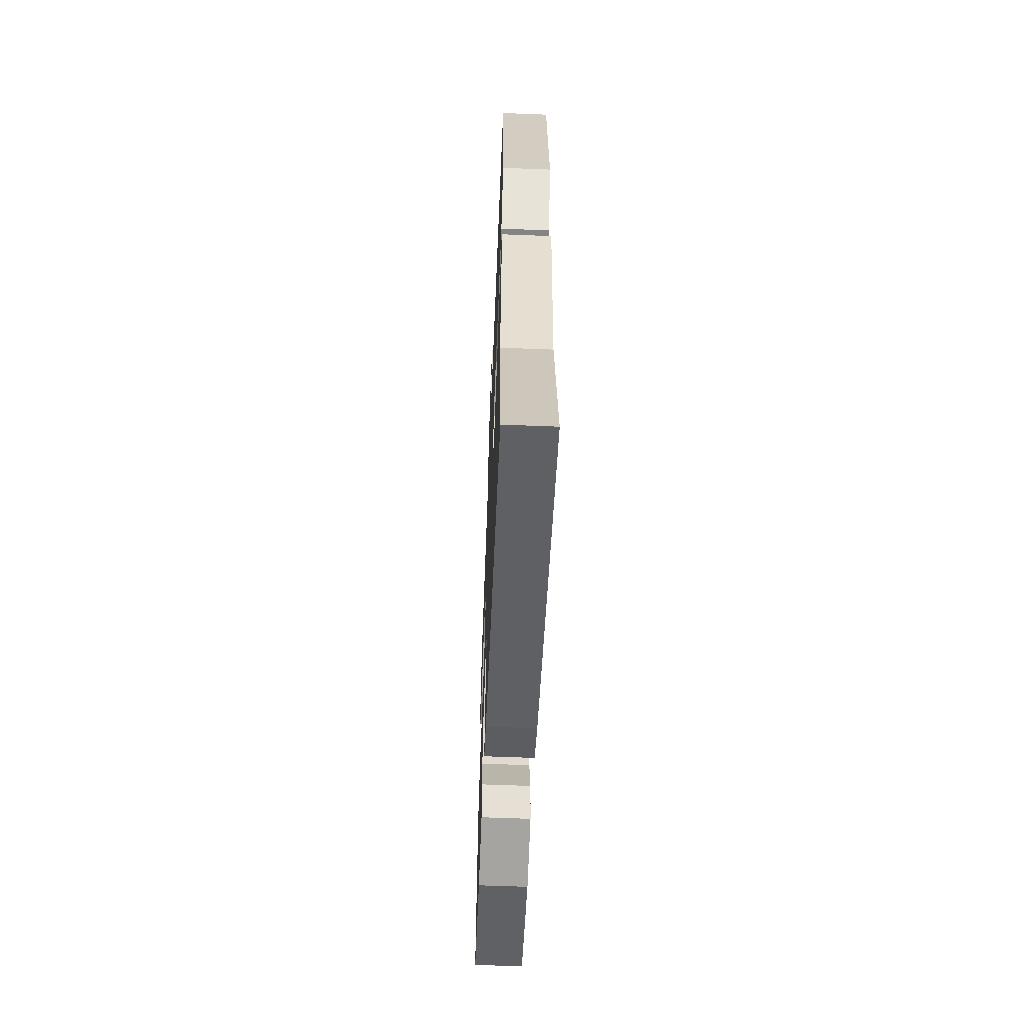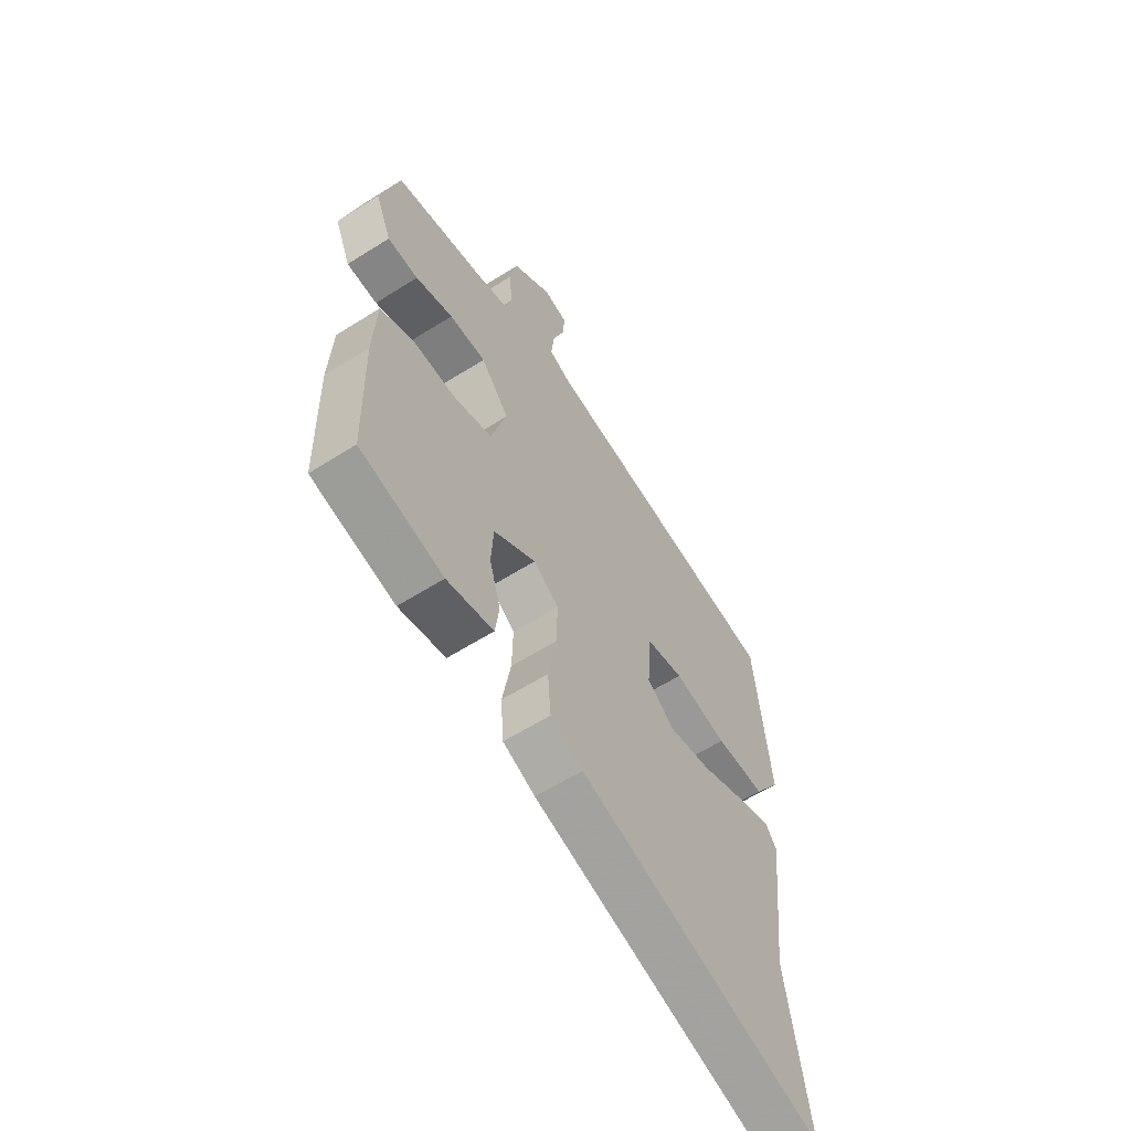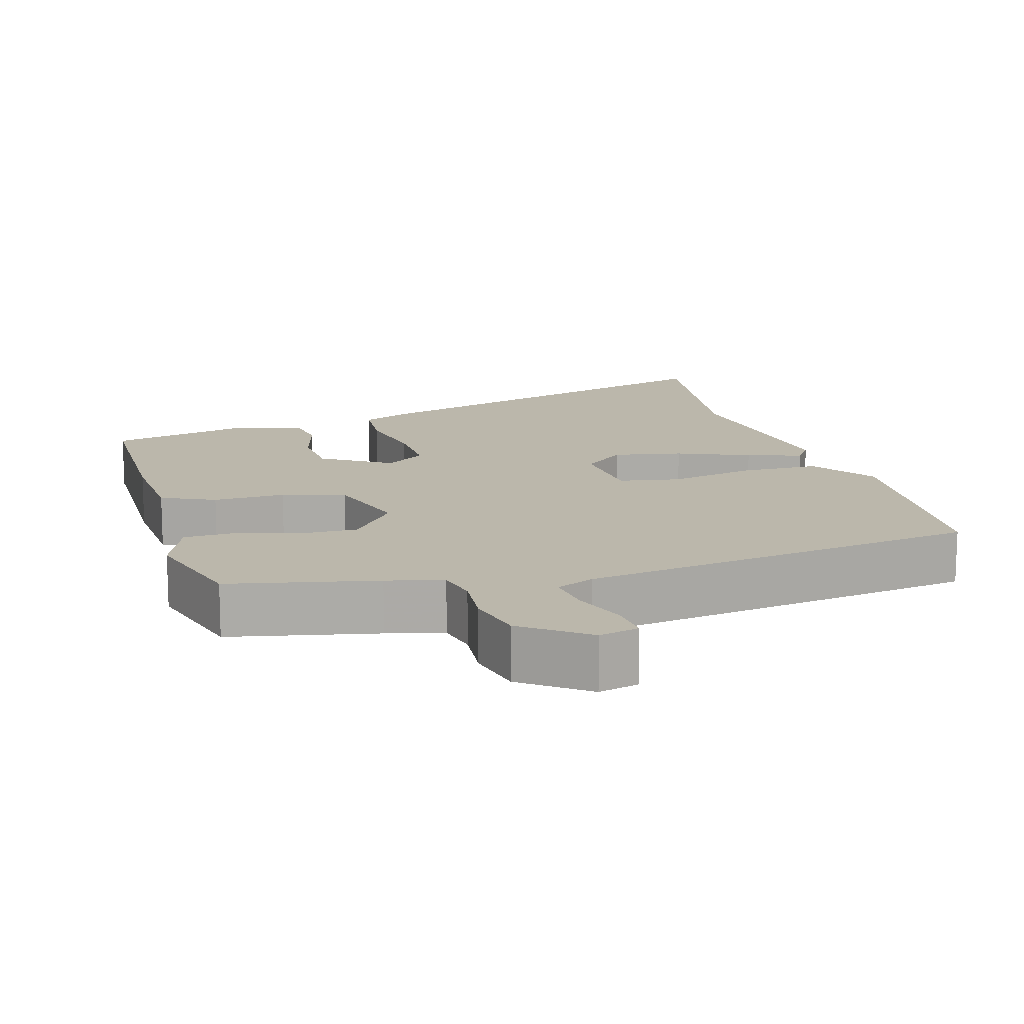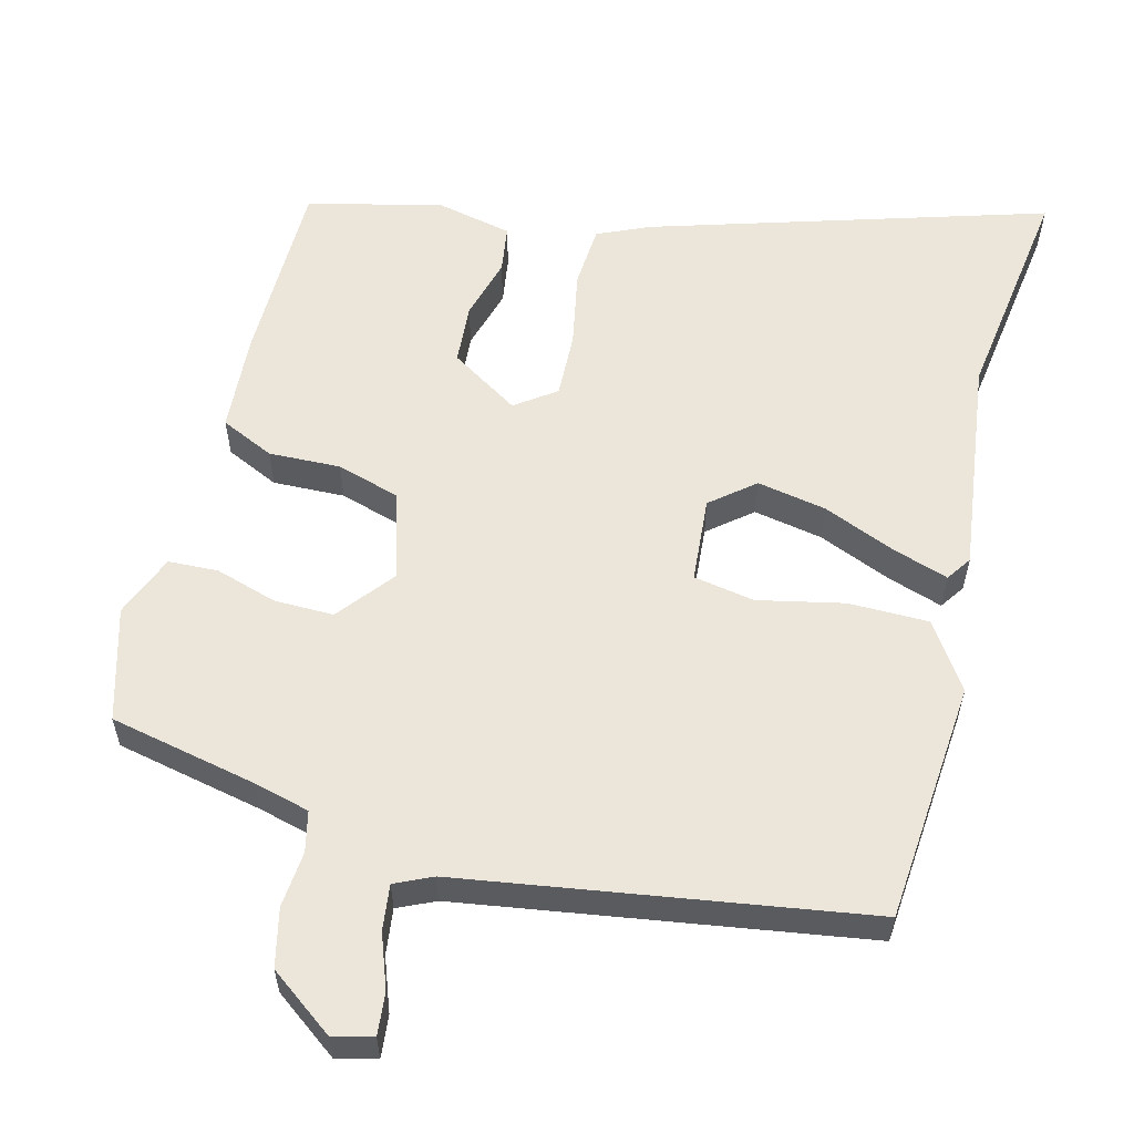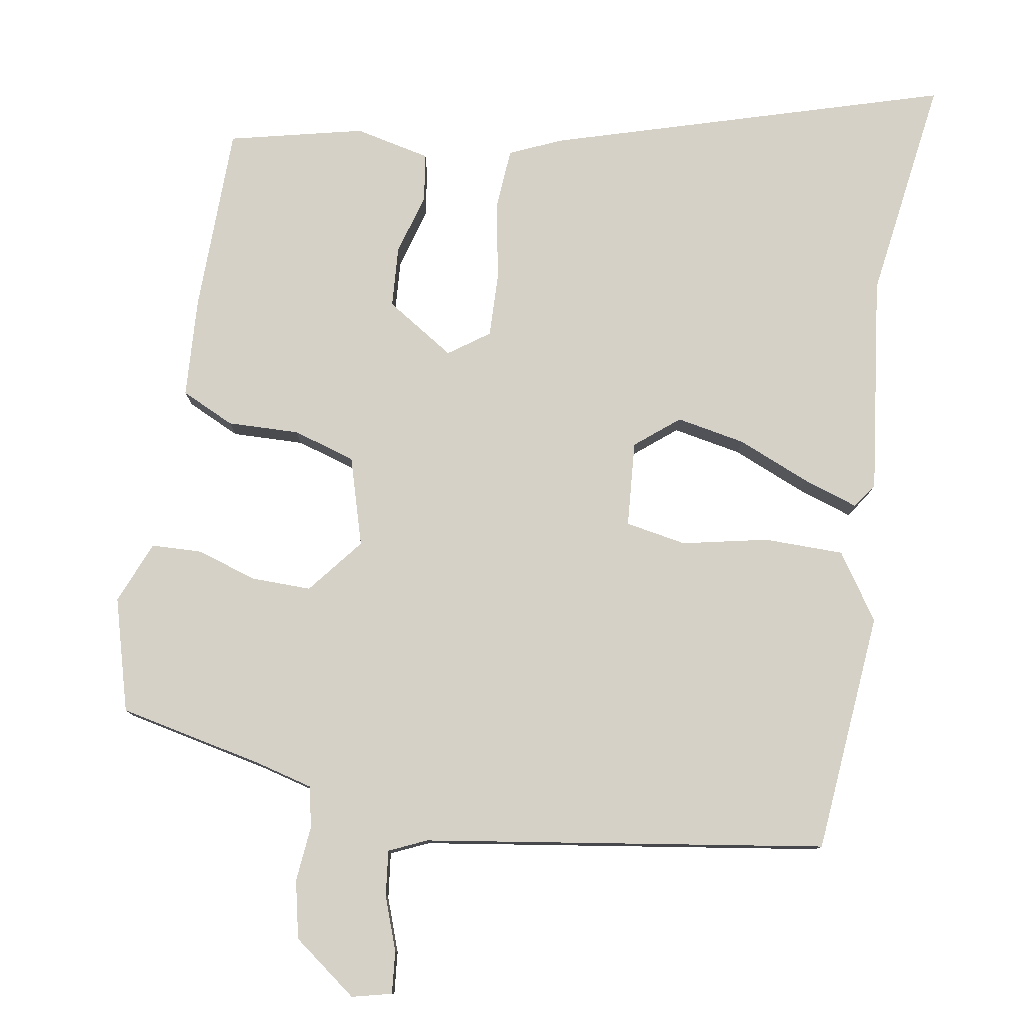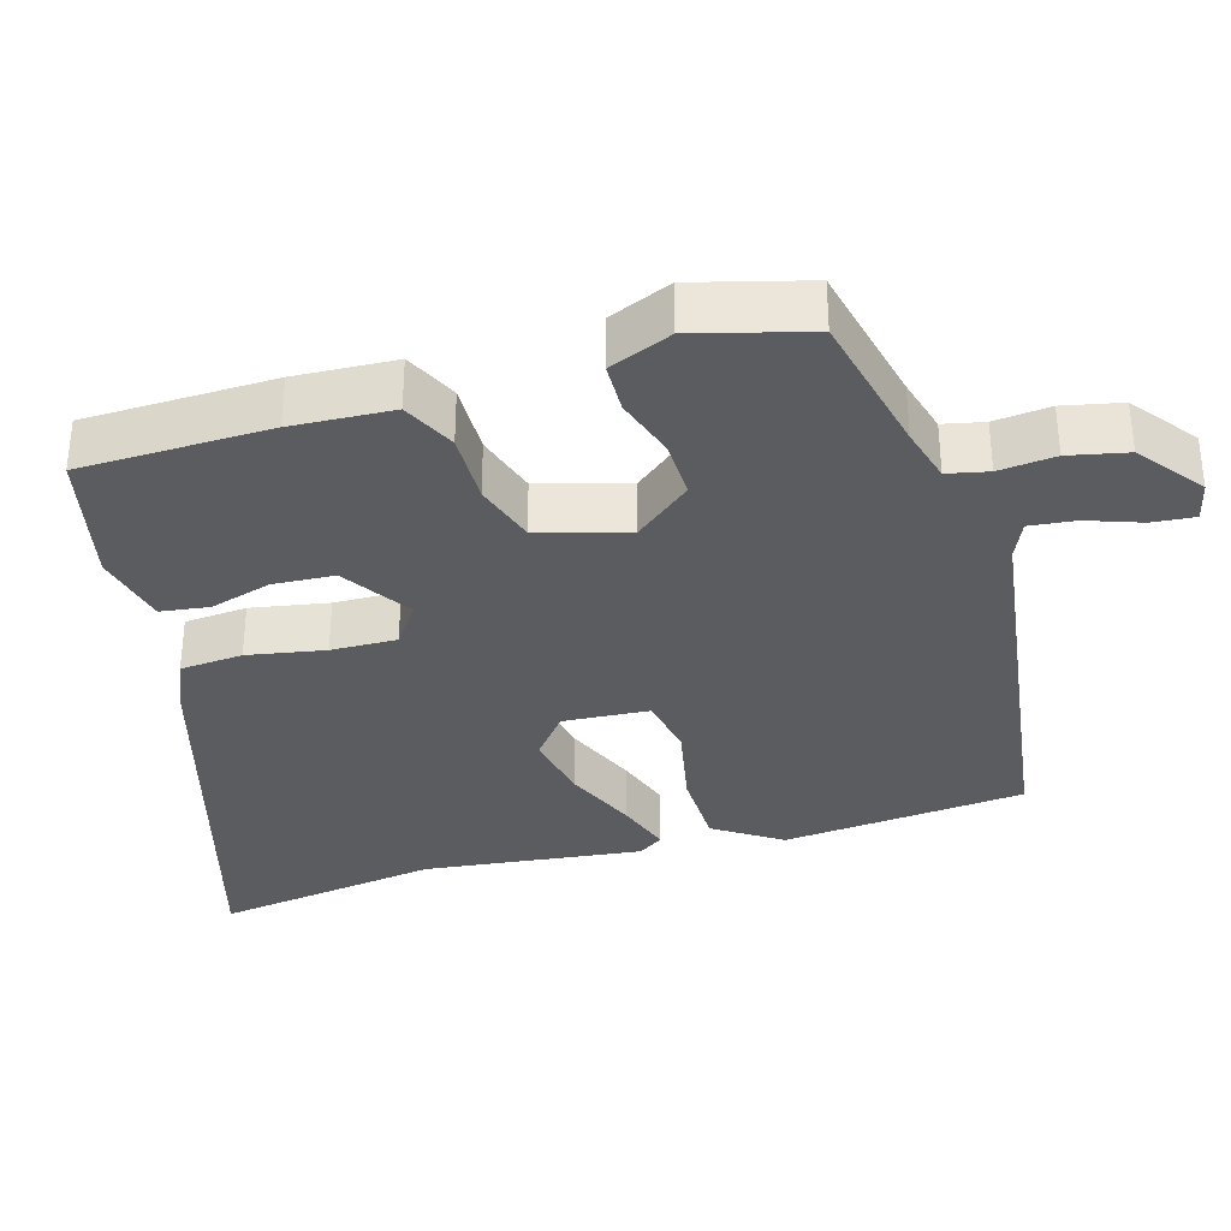
<metadata>
{"format":"obj","ext":"obj","renderer":"f3d","projection":"perspective","resolution":1024,"background":"white","views":[{"elev":-60.4,"azim":87.7,"up":"+Z"},{"elev":-60.5,"azim":-57.1,"up":"+Z"},{"elev":14.2,"azim":-16.8,"up":"+Y"},{"elev":57.6,"azim":13.7,"up":"+Y"},{"elev":78.9,"azim":9.0,"up":"+Y"},{"elev":-33.8,"azim":-73.7,"up":"+Y"}]}
</metadata>
<code>
v -0.501 0.07 0.415
v -0.299 0.07 0.46
v -0.222 0.07 0.481
v -0.21 0.07 0.537
v -0.218 0.07 0.614
v -0.201 0.07 0.694
v -0.113 0.07 0.761
v -0.058 0.07 0.748
v -0.063 0.07 0.69
v -0.089 0.07 0.616
v -0.096 0.07 0.553
v -0.044 0.07 0.53
v 0.51 0.07 0.451
v 0.542 0.07 0.118
v 0.482 0.07 0.027
v 0.372 0.07 0.025
v 0.254 0.07 0.049
v 0.17 0.07 0.033
v 0.162 0.07 -0.085
v 0.222 0.07 -0.133
v 0.317 0.07 -0.114
v 0.417 0.07 -0.071
v 0.493 0.07 -0.045
v 0.517 0.07 -0.079
v 0.482 0.07 -0.38
v 0.529 0.07 -0.69
v -0.016 0.07 -0.531
v -0.088 0.07 -0.5
v -0.095 0.07 -0.414
v -0.076 0.07 -0.308
v -0.074 0.07 -0.218
v -0.13 0.07 -0.179
v -0.224 0.07 -0.24
v -0.229 0.07 -0.324
v -0.204 0.07 -0.409
v -0.213 0.07 -0.475
v -0.317 0.07 -0.499
v -0.503 0.07 -0.457
v -0.509 0.07 -0.197
v -0.502 0.07 -0.059
v -0.429 0.07 -0.024
v -0.33 0.07 -0.026
v -0.244 0.07 0.001
v -0.209 0.07 0.123
v -0.272 0.07 0.2
v -0.354 0.07 0.198
v -0.438 0.07 0.171
v -0.507 0.07 0.173
v -0.543 0.07 0.259
v -0.501 0 0.415
v -0.299 0 0.46
v -0.222 0 0.481
v -0.21 0 0.537
v -0.218 0 0.614
v -0.201 0 0.694
v -0.113 0 0.761
v -0.058 0 0.748
v -0.063 0 0.69
v -0.089 0 0.616
v -0.096 0 0.553
v -0.044 0 0.53
v 0.51 0 0.451
v 0.542 0 0.118
v 0.482 0 0.027
v 0.372 0 0.025
v 0.254 0 0.049
v 0.17 0 0.033
v 0.162 0 -0.085
v 0.222 0 -0.133
v 0.317 0 -0.114
v 0.417 0 -0.071
v 0.493 0 -0.045
v 0.517 0 -0.079
v 0.482 0 -0.38
v 0.529 0 -0.69
v -0.016 0 -0.531
v -0.088 0 -0.5
v -0.095 0 -0.414
v -0.076 0 -0.308
v -0.074 0 -0.218
v -0.13 0 -0.179
v -0.224 0 -0.24
v -0.229 0 -0.324
v -0.204 0 -0.409
v -0.213 0 -0.475
v -0.317 0 -0.499
v -0.503 0 -0.457
v -0.509 0 -0.197
v -0.502 0 -0.059
v -0.429 0 -0.024
v -0.33 0 -0.026
v -0.244 0 0.001
v -0.209 0 0.123
v -0.272 0 0.2
v -0.354 0 0.198
v -0.438 0 0.171
v -0.507 0 0.173
v -0.543 0 0.259
f 46 47 48 49
f 45 46 49 1
f 39 40 41 42
f 39 42 43
f 38 39 43
f 37 38 43
f 34 35 36 37
f 33 34 37 43
f 32 33 43 44
f 27 28 29 30
f 25 26 27 30
f 25 30 31
f 21 22 23 24
f 20 21 24 25
f 19 20 25 31
f 14 15 16 17
f 12 13 14 17
f 11 12 17 18
f 7 8 9 10
f 7 10 11
f 4 5 6 7
f 3 4 7 11
f 45 1 2
f 44 45 2 3
f 19 31 32 44
f 18 19 44
f 3 11 18 44
f 98 97 96 95
f 50 98 95 94
f 91 90 89 88
f 92 91 88
f 92 88 87
f 92 87 86
f 86 85 84 83
f 92 86 83 82
f 93 92 82 81
f 79 78 77 76
f 79 76 75 74
f 80 79 74
f 73 72 71 70
f 74 73 70 69
f 80 74 69 68
f 66 65 64 63
f 66 63 62 61
f 67 66 61 60
f 59 58 57 56
f 60 59 56
f 56 55 54 53
f 60 56 53 52
f 51 50 94
f 52 51 94 93
f 93 81 80 68
f 93 68 67
f 93 67 60 52
f 1 50 51 2
f 2 51 52 3
f 3 52 53 4
f 4 53 54 5
f 5 54 55 6
f 6 55 56 7
f 7 56 57 8
f 8 57 58 9
f 9 58 59 10
f 10 59 60 11
f 11 60 61 12
f 12 61 62 13
f 13 62 63 14
f 14 63 64 15
f 15 64 65 16
f 16 65 66 17
f 17 66 67 18
f 18 67 68 19
f 19 68 69 20
f 20 69 70 21
f 21 70 71 22
f 22 71 72 23
f 23 72 73 24
f 24 73 74 25
f 25 74 75 26
f 26 75 76 27
f 27 76 77 28
f 28 77 78 29
f 29 78 79 30
f 30 79 80 31
f 31 80 81 32
f 32 81 82 33
f 33 82 83 34
f 34 83 84 35
f 35 84 85 36
f 36 85 86 37
f 37 86 87 38
f 38 87 88 39
f 39 88 89 40
f 40 89 90 41
f 41 90 91 42
f 42 91 92 43
f 43 92 93 44
f 44 93 94 45
f 45 94 95 46
f 46 95 96 47
f 47 96 97 48
f 48 97 98 49
f 49 98 50 1

</code>
